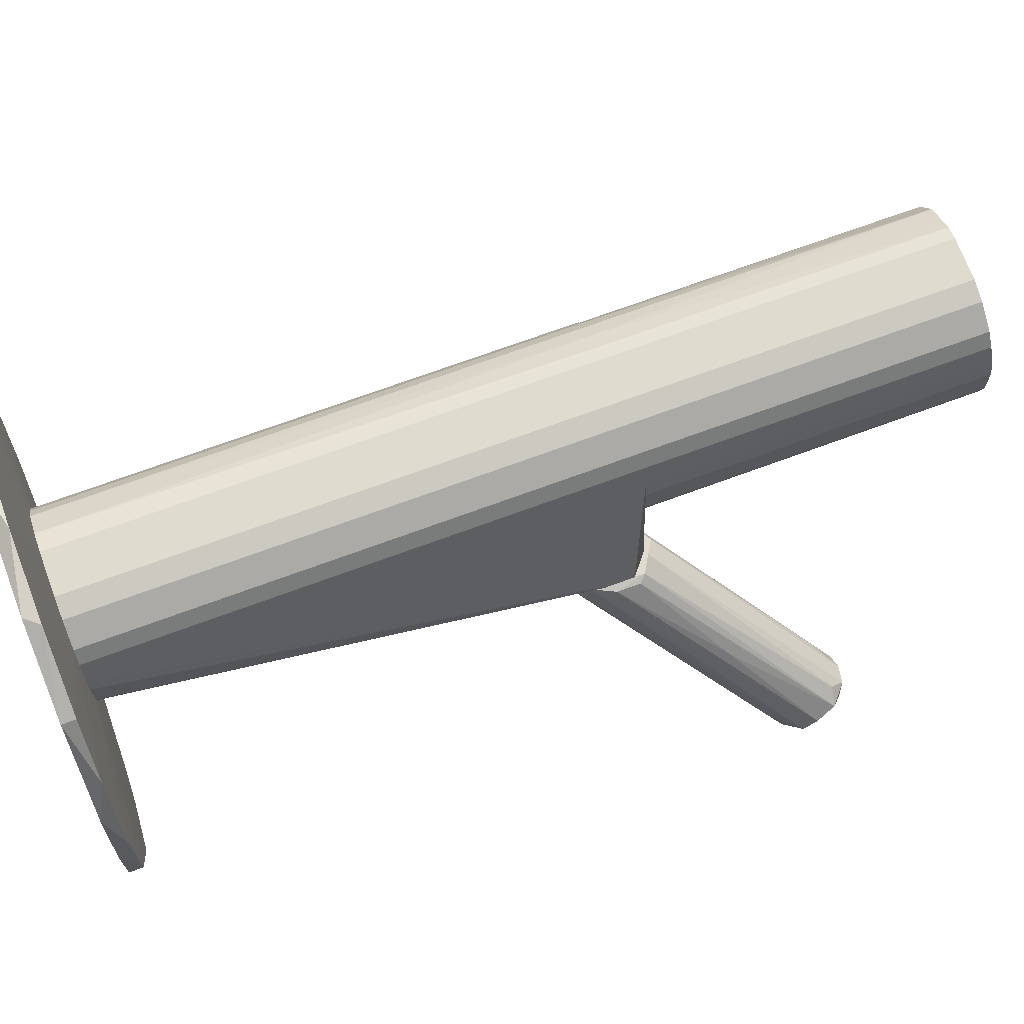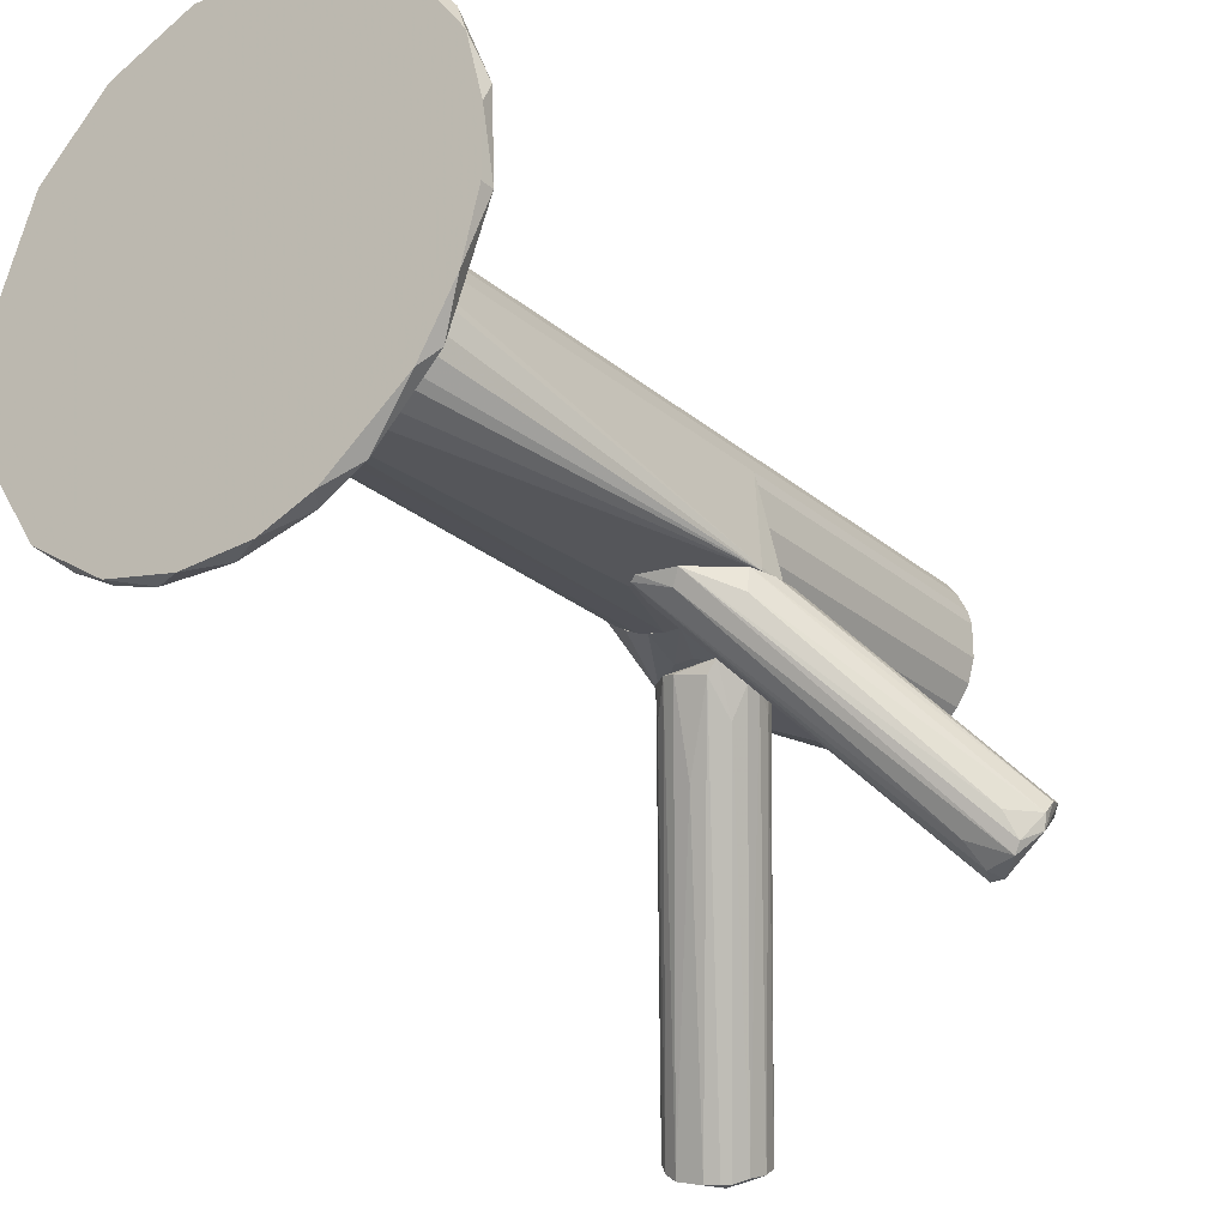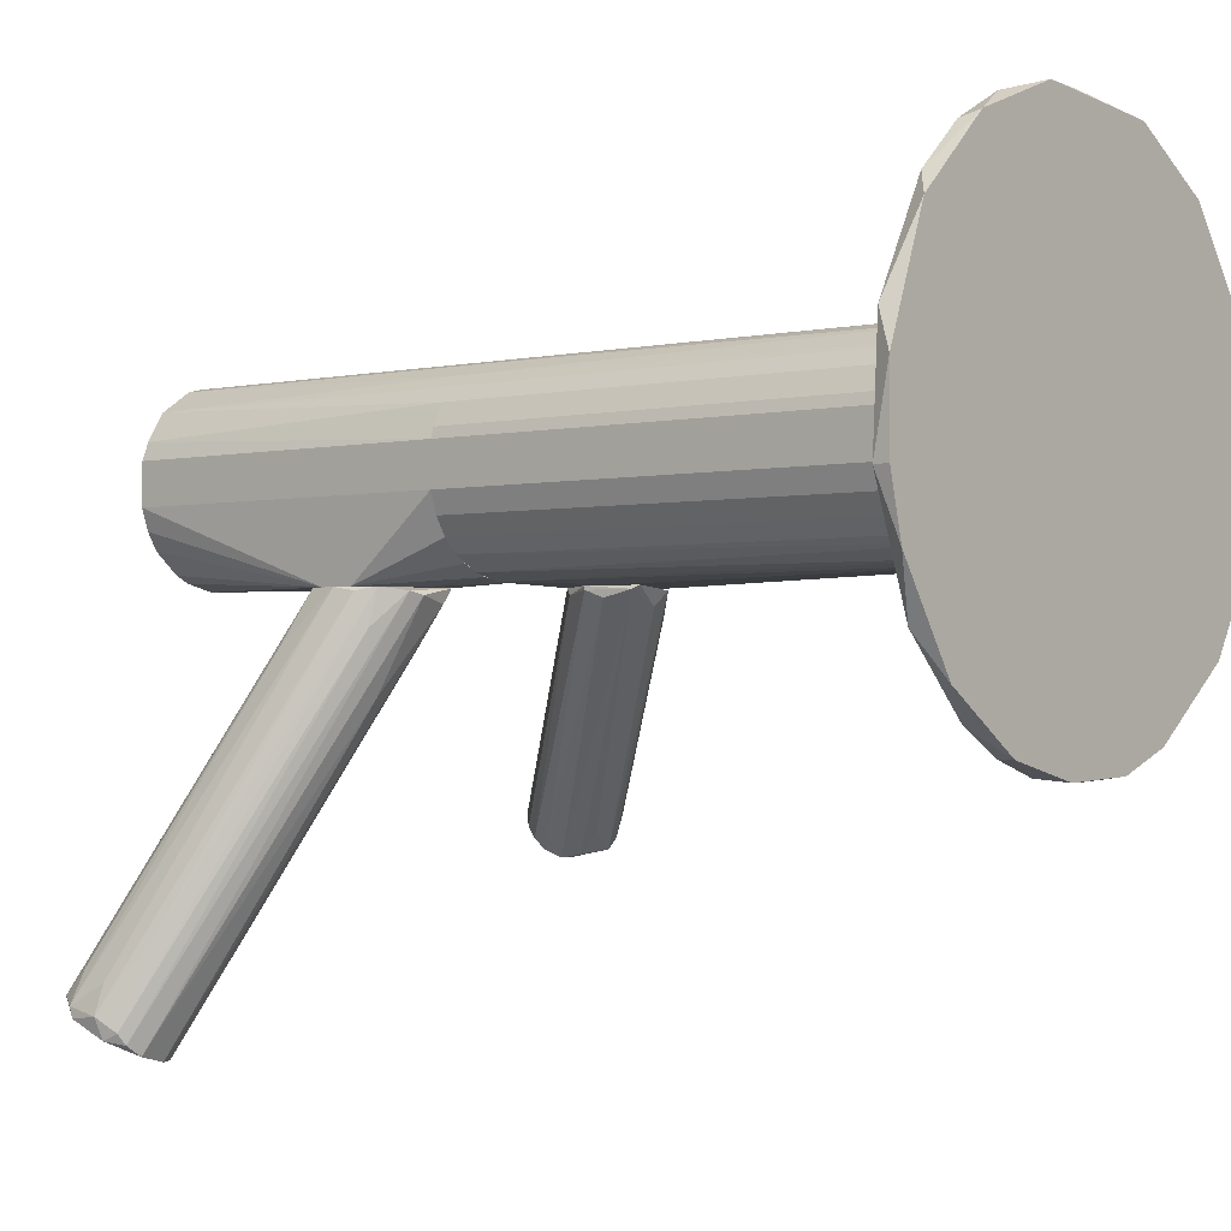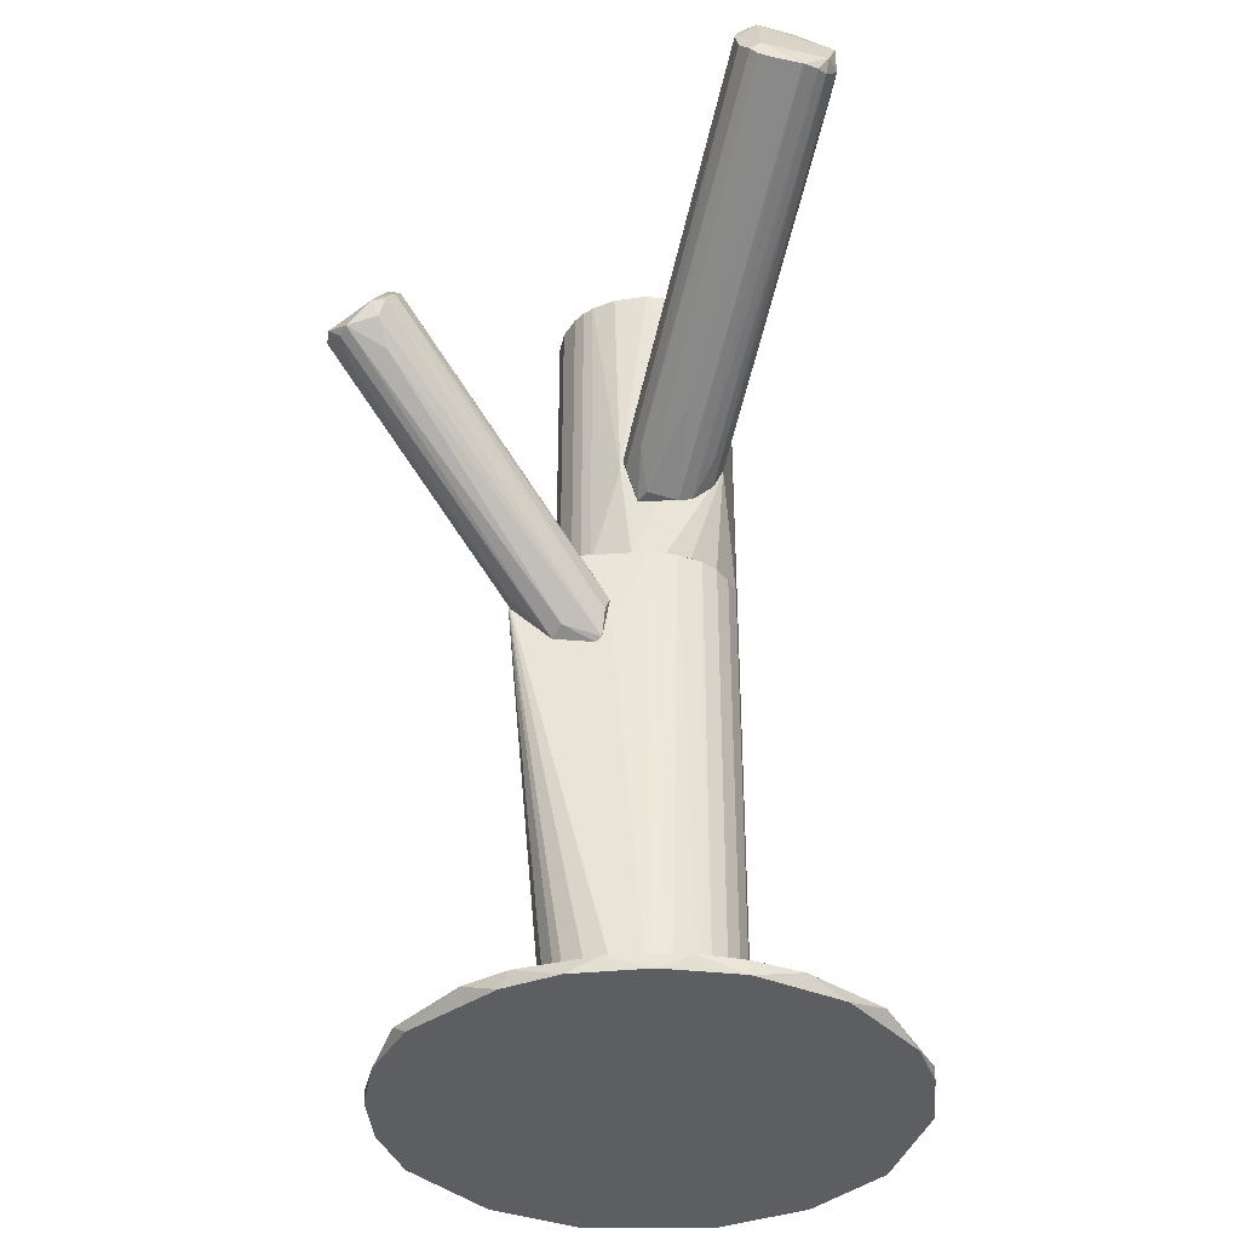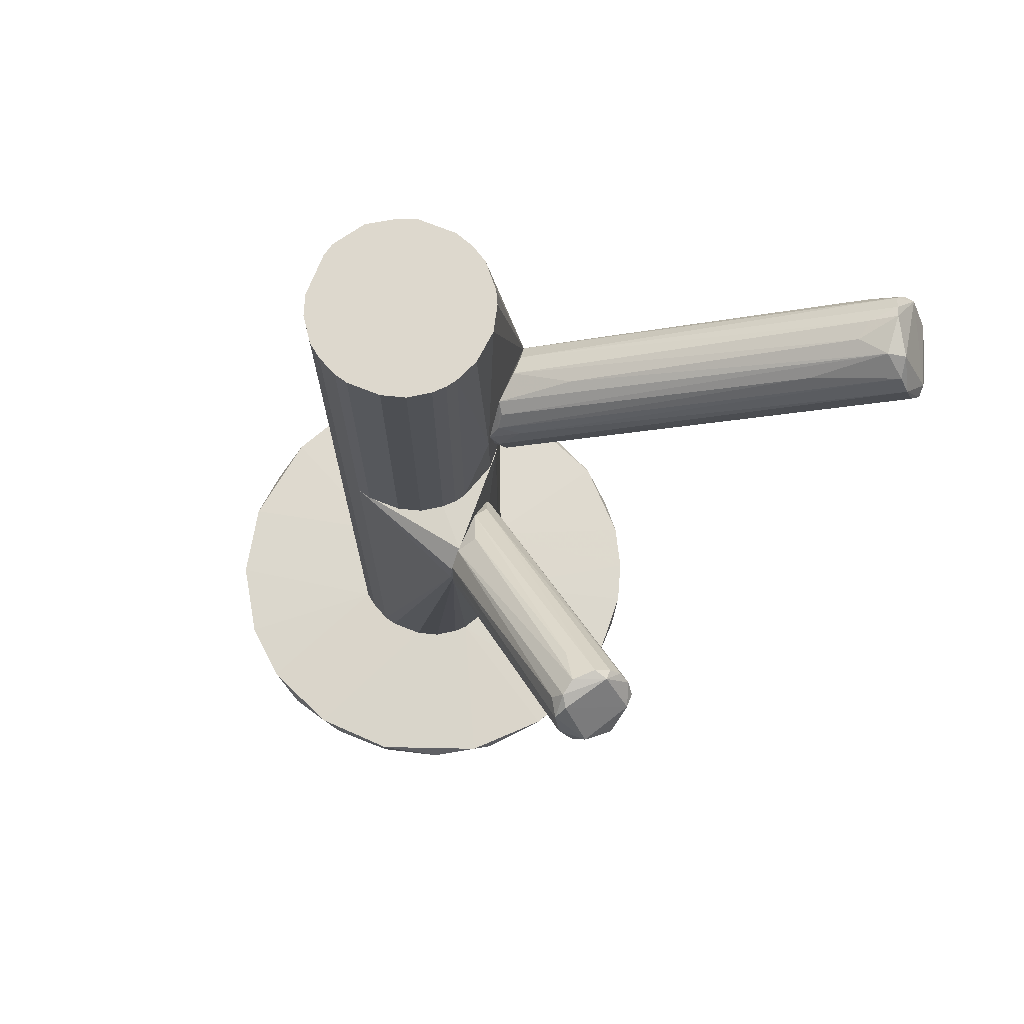
<metadata>
{"format":"obj","ext":"obj","renderer":"f3d","projection":"perspective","resolution":1024,"background":"white","views":[{"elev":70.4,"azim":-110.3,"up":"+Y"},{"elev":-25.6,"azim":-142.6,"up":"+Y"},{"elev":-1.8,"azim":129.5,"up":"+Y"},{"elev":-37.3,"azim":4.6,"up":"+Z"},{"elev":72.1,"azim":-68.3,"up":"+Z"}]}
</metadata>
<code>
o convex_0
v 0.07057 0.0225 -0.1165
v -0.06187 0.02341 -0.1201
v -0.02442 -0.02774 -0.1201
v 0.0596 0.07089 -0.1201
v -0.01345 0.04987 -0.1146
v 0.001159 0.0992 -0.1165
v -0.02167 -0.02957 -0.1165
v 0.05138 -0.01588 -0.1201
v -0.03995 0.08277 -0.1201
v -0.06095 0.04713 -0.1165
v 0.03038 -0.02957 -0.1165
v 0.05504 0.07637 -0.1165
v 0.02398 0.017 -0.1146
v 0.01668 0.09828 -0.1201
v -0.05091 -0.005825 -0.1165
v -0.03995 0.08277 -0.1165
v -0.01162 0.01336 -0.1146
v 0.07057 0.0225 -0.1201
v 0.01027 -0.03412 -0.1201
v 0.02216 0.04987 -0.1146
v 0.0596 -0.005825 -0.1165
v 0.06874 0.05079 -0.1165
v 0.02946 0.09463 -0.1165
v -0.0573 0.05901 -0.1201
v -0.04725 -0.01039 -0.1201
v -0.01803 0.09554 -0.1201
v -0.06187 0.02341 -0.1165
v -0.001576 -0.03415 -0.1165
v 0.04043 0.08915 -0.1201
v -0.02076 0.09463 -0.1165
v 0.00663 0.00788 -0.1146
v -0.05181 0.06906 -0.1165
v 0.07057 0.04166 -0.1201
v -0.01984 0.02797 -0.1146
v -0.03355 -0.02319 -0.1165
v 0.06692 0.00788 -0.1201
v 0.01027 0.05627 -0.1146
v 0.03038 -0.02957 -0.1201
v 0.02855 0.03799 -0.1146
v 0.04224 -0.02317 -0.1165
v -0.0573 0.006053 -0.1201
v -0.009809 -0.03322 -0.1201
v 0.01851 -0.03322 -0.1165
v -0.06187 0.04074 -0.1201
v 0.04316 0.08732 -0.1165
f 23 37 45
f 13 5 17
f 3 14 19
f 5 13 20
f 1 13 21
f 4 12 22
f 14 6 23
f 14 3 26
f 6 14 26
f 24 9 26
f 12 4 29
f 19 14 29
f 14 23 29
f 16 5 30
f 9 16 30
f 6 26 30
f 26 9 30
f 11 13 31
f 17 7 31
f 13 17 31
f 7 28 31
f 10 5 32
f 5 16 32
f 16 9 32
f 24 10 32
f 9 24 32
f 1 18 33
f 4 22 33
f 22 1 33
f 29 4 33
f 18 29 33
f 5 10 34
f 17 5 34
f 15 17 34
f 10 27 34
f 27 15 34
f 3 7 35
f 7 17 35
f 17 15 35
f 25 3 35
f 15 25 35
f 18 1 36
f 21 8 36
f 1 21 36
f 5 20 37
f 23 6 37
f 30 5 37
f 6 30 37
f 29 18 38
f 19 29 38
f 18 36 38
f 36 8 38
f 13 1 39
f 12 20 39
f 20 13 39
f 22 12 39
f 1 22 39
f 13 11 40
f 8 21 40
f 21 13 40
f 38 8 40
f 11 38 40
f 2 3 41
f 3 25 41
f 25 15 41
f 27 2 41
f 15 27 41
f 7 3 42
f 3 19 42
f 28 7 42
f 19 28 42
f 28 19 43
f 11 31 43
f 31 28 43
f 38 11 43
f 19 38 43
f 3 2 44
f 10 24 44
f 26 3 44
f 24 26 44
f 27 10 44
f 2 27 44
f 20 12 45
f 12 29 45
f 29 23 45
f 37 20 45
o convex_1
v -0.05091 -0.0168 0.04156
v -0.003415 0.006955 0.01142
v -0.003415 0.006035 0.01142
v -0.05456 -0.04511 0.07262
v -0.06461 -0.05424 0.05525
v -0.01803 0.006035 -0.00045
v -0.02534 0.006955 0.02786
v -0.05456 -0.05607 0.06165
v -0.06918 -0.03963 0.06714
v -0.005247 0.006035 -0.00045
v -0.071 -0.04511 0.058
v -0.02899 0.006955 0.01051
v -0.01255 0.006955 0.02421
v -0.05913 -0.04054 0.07262
v -0.05183 -0.0515 0.06804
v -0.03174 0.006035 0.0233
v -0.06461 -0.04511 0.05069
v -0.05456 -0.04967 0.05069
v -0.007986 0.005122 0.01965
v -0.0153 0.002383 0.001375
v -0.06461 -0.03689 0.06804
v -0.02899 0.000557 0.009602
v -0.05548 -0.04876 0.0717
v -0.004334 0.004209 0.006857
v -0.071 -0.04146 0.06165
v -0.02077 0.003296 0.03061
v -0.05273 -0.05424 0.0653
v -0.07009 -0.04876 0.05891
v -0.02991 0.006955 0.02513
v -0.05639 -0.05515 0.05708
v -0.05822 -0.05607 0.06165
v -0.03174 0.006035 0.0169
v -0.05273 -0.04876 0.07079
v -0.007073 0.006955 -0.001363
v -0.0637 -0.03963 0.0717
v -0.06644 -0.0515 0.05435
v -0.06644 -0.04146 0.06987
v -0.05183 -0.03597 0.06714
f 71 59 83
f 47 48 55
f 52 47 57
f 47 52 58
f 46 54 61
f 48 47 64
f 47 58 64
f 58 49 64
f 60 48 64
f 50 51 65
f 63 50 65
f 55 63 65
f 57 51 67
f 56 57 67
f 51 62 67
f 62 56 67
f 49 59 68
f 55 48 69
f 53 55 69
f 54 46 70
f 57 56 70
f 58 52 71
f 52 59 71
f 48 60 72
f 60 68 72
f 69 48 72
f 53 69 72
f 54 70 73
f 70 56 73
f 52 57 74
f 61 54 74
f 66 52 74
f 54 66 74
f 55 53 75
f 50 63 75
f 63 55 75
f 53 72 76
f 72 68 76
f 73 50 76
f 50 75 76
f 75 53 76
f 46 61 77
f 70 46 77
f 57 70 77
f 74 57 77
f 61 74 77
f 64 49 78
f 60 64 78
f 49 68 78
f 68 60 78
f 47 55 79
f 57 47 79
f 51 57 79
f 65 51 79
f 55 65 79
f 59 52 80
f 52 66 80
f 66 54 80
f 68 59 80
f 51 50 81
f 62 51 81
f 56 62 81
f 50 73 81
f 73 56 81
f 54 73 82
f 76 68 82
f 73 76 82
f 80 54 82
f 68 80 82
f 49 58 83
f 59 49 83
f 58 71 83
o convex_2
v 0.003901 0.006955 0.04431
v 0.05048 -0.08621 0.1165
v 0.05321 -0.08529 0.1155
v 0.045 -0.099 0.09362
v 0.02673 0.006032 0.05253
v 0.004809 0.005119 0.06714
v 0.03586 -0.09534 0.1064
v 0.06053 -0.08803 0.09911
v 0.02582 0.006955 0.06624
v 0.01851 0.006032 0.0434
v 0.001157 0.002381 0.05253
v 0.01577 0.006032 0.07171
v 0.04043 -0.08712 0.1146
v 0.05596 -0.09443 0.09362
v 0.06053 -0.08621 0.1073
v 0.03952 -0.099 0.09727
v 0.000248 0.006955 0.05892
v 0.01486 0.005119 0.04247
v 0.03678 -0.09259 0.111
v 0.02765 0.006955 0.05801
v 0.0523 -0.09717 0.0927
v 0.02399 0.006955 0.04796
v 0.006639 0.003293 0.04431
v 0.01668 -0.01041 0.07901
v 0.05687 -0.08438 0.1128
v 0.02125 0.006032 0.0708
v 0.04134 -0.09169 0.1146
v 0.06053 -0.08895 0.1064
v 0.03678 -0.09717 0.1009
v 0.04225 -0.0789 0.1128
v 0.005724 -0.005844 0.05253
v 0.05778 -0.09169 0.09454
v 0.04225 -0.099 0.0991
v 0.007553 0.006955 0.06897
v 0.01851 -0.01772 0.05344
v 0.002986 -0.001281 0.06349
v 0.0587 -0.08073 0.09819
v 0.000248 0.004206 0.05618
v 0.03129 -0.005844 0.0708
v 0.0249 -0.002193 0.04979
v 0.04773 -0.07981 0.1137
v 0.04134 -0.099 0.09545
v 0.05687 -0.07799 0.1064
v 0.002071 0.005119 0.06349
v 0.03129 -0.07068 0.1037
v 0.05321 -0.07068 0.08814
v 0.0587 -0.09352 0.09819
f 111 116 130
f 92 84 100
f 84 93 101
f 84 92 103
f 93 97 104
f 101 93 104
f 93 84 105
f 103 88 105
f 84 103 105
f 84 101 106
f 92 95 109
f 86 108 109
f 108 92 109
f 85 96 110
f 102 90 110
f 96 102 110
f 86 85 111
f 91 98 111
f 108 86 111
f 98 108 111
f 85 110 111
f 99 90 112
f 96 85 113
f 95 107 113
f 107 96 113
f 94 84 114
f 84 106 114
f 112 94 114
f 99 112 114
f 99 87 116
f 90 99 116
f 87 104 116
f 110 90 116
f 111 110 116
f 95 92 117
f 89 96 117
f 92 100 117
f 107 95 117
f 96 107 117
f 104 87 118
f 101 104 118
f 87 106 118
f 106 101 118
f 90 102 119
f 91 88 120
f 98 91 120
f 88 103 120
f 103 98 120
f 84 94 121
f 100 84 121
f 112 90 121
f 94 112 121
f 90 119 121
f 119 100 121
f 103 92 122
f 98 103 122
f 97 93 123
f 93 105 123
f 115 97 123
f 105 115 123
f 85 86 124
f 86 109 124
f 109 95 124
f 113 85 124
f 95 113 124
f 87 99 125
f 106 87 125
f 99 114 125
f 114 106 125
f 92 108 126
f 108 98 126
f 122 92 126
f 98 122 126
f 89 117 127
f 117 100 127
f 100 119 127
f 119 102 127
f 96 89 128
f 102 96 128
f 89 127 128
f 127 102 128
f 88 91 129
f 105 88 129
f 91 115 129
f 115 105 129
f 104 97 130
f 91 111 130
f 115 91 130
f 97 115 130
f 116 104 130
o convex_3
v -0.00524 0.009702 -0.1146
v 0.02856 0.03801 0.02786
v 0.02764 0.04075 0.02786
v -0.0299 0.006955 0.02238
v -0.007065 0.05445 -0.1146
v -0.007065 0.05445 0.02786
v 0.02398 0.01701 -0.1146
v 0.01393 0.009702 0.02786
v 0.02216 0.04988 -0.1146
v -0.01986 0.03709 -0.1146
v 0.01393 0.05536 0.02786
v -0.0162 0.04623 0.02786
v 0.006628 0.007872 -0.1146
v 0.02856 0.03801 -0.1146
v 0.02672 0.02158 0.02786
v -0.01803 0.02158 -0.1146
v 0.01029 0.05628 -0.1146
v 0.006628 0.007872 0.02786
v 0.02855 0.02705 -0.1146
v -0.01346 0.04988 -0.1146
v -0.001583 0.05628 0.02786
v 0.02216 0.04988 0.02786
v -0.02442 0.006955 0.02694
v 0.01759 0.01153 -0.1146
v 0.02033 0.01335 0.02786
v -0.01894 0.04075 0.02786
v -0.0299 0.006955 0.01415
v -0.01163 0.01336 -0.1146
v -0.01894 0.04075 -0.1146
v -0.002499 0.006955 0.002279
v -0.001583 0.05628 -0.1146
v 0.02855 0.02705 0.02786
v 0.01577 0.05445 -0.1146
v -0.01986 0.02797 -0.1146
v 0.0249 0.04623 -0.1146
v -0.0299 0.007872 0.01415
v 0.01029 0.05628 0.02786
v -0.01346 0.04988 0.02786
v 0.0112 0.008785 -0.1146
v 0.002062 0.007872 -0.1146
v 0.02672 0.02158 -0.1146
v 0.02398 0.01701 0.02786
v -0.0162 0.04623 -0.1146
v 0.0249 0.04623 0.02786
v -0.01437 0.0161 -0.1146
v 0.02033 0.01335 -0.1146
v 0.0185 0.05262 0.02786
v -0.01437 0.0161 0.02786
v 0.02764 0.04075 -0.1146
f 144 165 179
f 132 133 136
f 131 135 137
f 132 136 138
f 137 135 139
f 135 131 140
f 136 133 141
f 138 136 142
f 131 137 143
f 133 132 144
f 137 139 144
f 132 138 145
f 140 131 146
f 139 135 147
f 138 142 148
f 144 132 149
f 137 144 149
f 136 135 150
f 135 140 150
f 135 136 151
f 136 141 151
f 141 133 152
f 143 137 154
f 145 138 155
f 138 154 155
f 148 142 156
f 134 153 156
f 153 134 157
f 146 131 158
f 131 157 158
f 150 140 159
f 156 142 159
f 143 148 160
f 148 153 160
f 153 157 160
f 147 135 161
f 135 151 161
f 151 147 161
f 132 145 162
f 149 132 162
f 145 149 162
f 139 147 163
f 147 141 163
f 140 146 164
f 146 157 164
f 157 140 164
f 144 139 165
f 139 152 165
f 134 156 166
f 140 157 166
f 157 134 166
f 159 140 166
f 156 159 166
f 141 147 167
f 151 141 167
f 147 151 167
f 142 136 168
f 136 150 168
f 150 142 168
f 138 148 169
f 148 143 169
f 154 138 169
f 143 154 169
f 131 143 170
f 157 131 170
f 143 160 170
f 160 157 170
f 145 137 171
f 137 149 171
f 149 145 171
f 137 145 172
f 145 155 172
f 155 137 172
f 142 150 173
f 150 159 173
f 159 142 173
f 152 133 174
f 133 165 174
f 165 152 174
f 157 146 175
f 146 158 175
f 158 157 175
f 154 137 176
f 137 155 176
f 155 154 176
f 152 139 177
f 141 152 177
f 139 163 177
f 163 141 177
f 153 148 178
f 148 156 178
f 156 153 178
f 133 144 179
f 165 133 179
o convex_4
v -0.007066 0.05445 0.1201
v 0.008458 0.006955 0.04157
v 0.01394 0.006955 0.04157
v 0.01029 0.05628 0.02786
v 0.02855 0.03801 0.1201
v -0.01803 0.02158 0.1201
v -0.01985 0.03709 0.02786
v 0.02855 0.02705 0.02786
v 0.01759 0.01152 0.1201
v -0.01163 0.01336 0.02786
v 0.02673 0.006955 0.06258
v -0.002498 0.008785 0.1201
v 0.01394 0.05536 0.1201
v 0.0249 0.04623 0.02786
v -0.007066 0.05445 0.02786
v -0.01894 0.04075 0.1201
v 0.01759 0.01152 0.02786
v 0.02855 0.02705 0.1201
v -0.01346 0.04988 0.02786
v -0.01803 0.02158 0.02786
v 0.02216 0.04988 0.1201
v -0.000674 0.006955 0.05528
v -0.001584 0.05628 0.1201
v -0.01163 0.01336 0.1201
v -0.01985 0.02797 0.1201
v 0.01851 0.05262 0.02786
v 0.006629 0.007872 0.1201
v 0.02855 0.03801 0.02786
v 0.002065 0.007872 0.02786
v -0.01346 0.04988 0.1201
v 0.02673 0.006955 0.05344
v 0.02399 0.01701 0.1201
v -0.001584 0.05628 0.02786
v -0.0162 0.04623 0.02786
v -0.01985 0.02797 0.02786
v 0.01029 0.05628 0.1201
v 0.02399 0.01701 0.02786
v -0.01437 0.0161 0.02786
v 0.02673 0.04258 0.1201
v -0.01985 0.03709 0.1201
v 0.02216 0.04988 0.02786
v 0.01394 0.05536 0.02786
v 0.0112 0.008785 0.02786
v -0.008896 0.01153 0.02786
v -0.008896 0.01153 0.1201
v -0.01437 0.0161 0.1201
v -0.01894 0.04075 0.02786
v -0.0162 0.04623 0.1201
v 0.01394 0.009697 0.1201
v 0.02673 0.02158 0.1201
f 197 211 229
f 184 180 185
f 186 183 187
f 184 185 188
f 186 187 189
f 181 182 190
f 188 185 191
f 180 184 192
f 187 183 193
f 183 186 194
f 185 180 195
f 189 187 196
f 187 184 197
f 184 188 197
f 190 187 197
f 180 194 198
f 194 186 198
f 186 189 199
f 192 184 200
f 181 190 201
f 180 192 202
f 194 180 202
f 191 185 203
f 185 195 204
f 199 185 204
f 193 183 205
f 192 200 205
f 188 191 206
f 201 190 206
f 191 201 206
f 184 187 207
f 187 193 207
f 182 181 208
f 189 196 208
f 181 201 208
f 195 180 209
f 180 198 209
f 190 182 210
f 187 190 210
f 188 190 211
f 197 188 211
f 183 194 212
f 202 183 212
f 194 202 212
f 198 186 213
f 209 198 213
f 186 199 214
f 204 186 214
f 199 204 214
f 192 183 215
f 202 192 215
f 183 202 215
f 196 187 216
f 187 210 216
f 210 196 216
f 185 199 217
f 199 189 217
f 189 203 217
f 200 184 218
f 193 200 218
f 184 207 218
f 207 193 218
f 195 186 219
f 186 204 219
f 204 195 219
f 200 193 220
f 193 205 220
f 205 200 220
f 183 192 221
f 205 183 221
f 192 205 221
f 182 208 222
f 208 196 222
f 210 182 222
f 196 210 222
f 203 189 223
f 189 208 223
f 208 201 223
f 201 191 224
f 191 203 224
f 203 223 224
f 223 201 224
f 203 185 225
f 185 217 225
f 217 203 225
f 186 195 226
f 213 186 226
f 195 213 226
f 195 209 227
f 213 195 227
f 209 213 227
f 190 188 228
f 188 206 228
f 206 190 228
f 190 197 229
f 211 190 229

</code>
